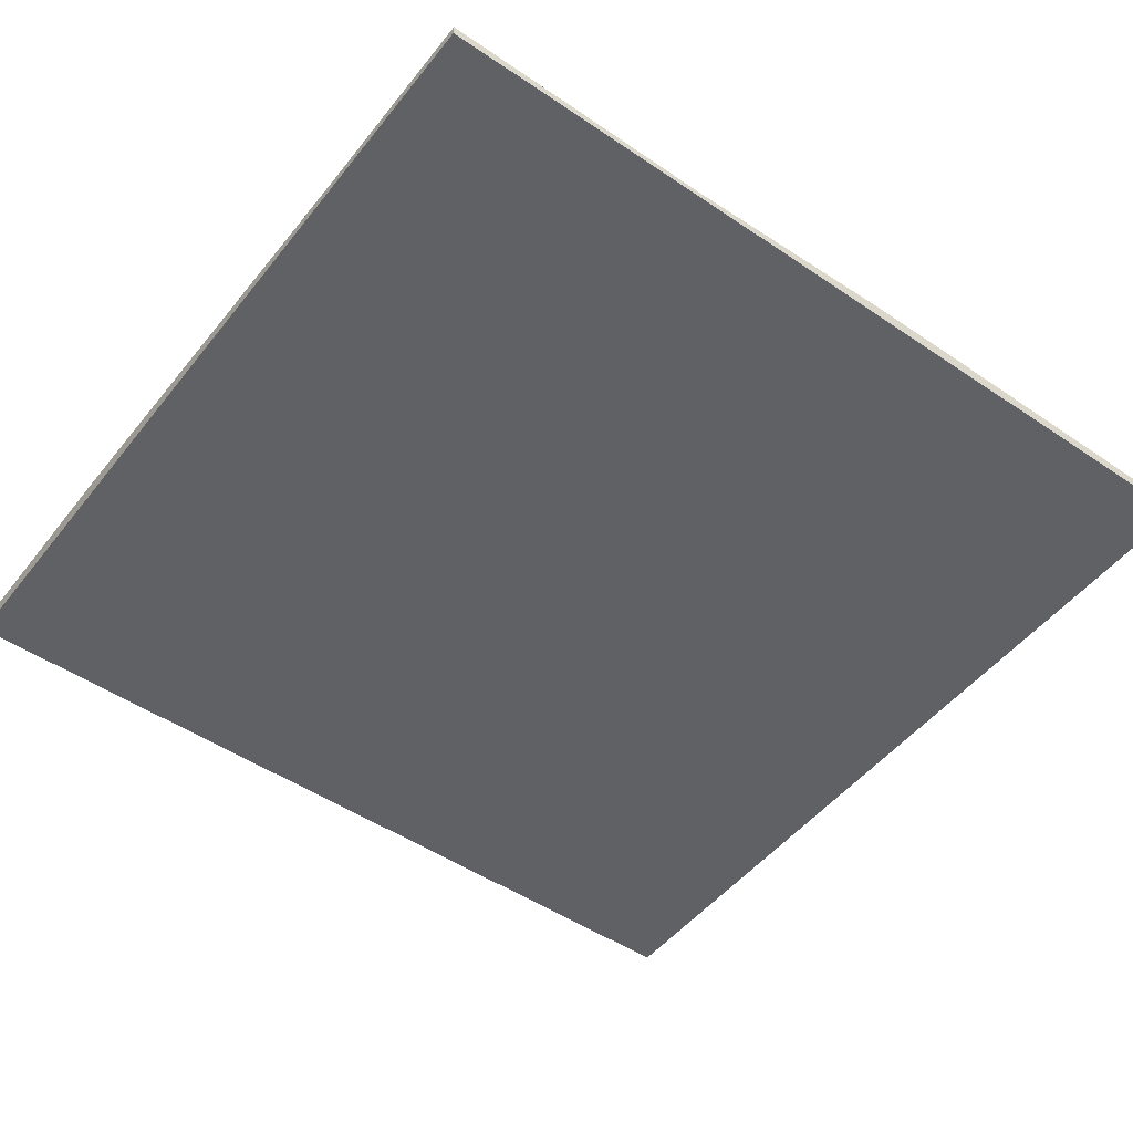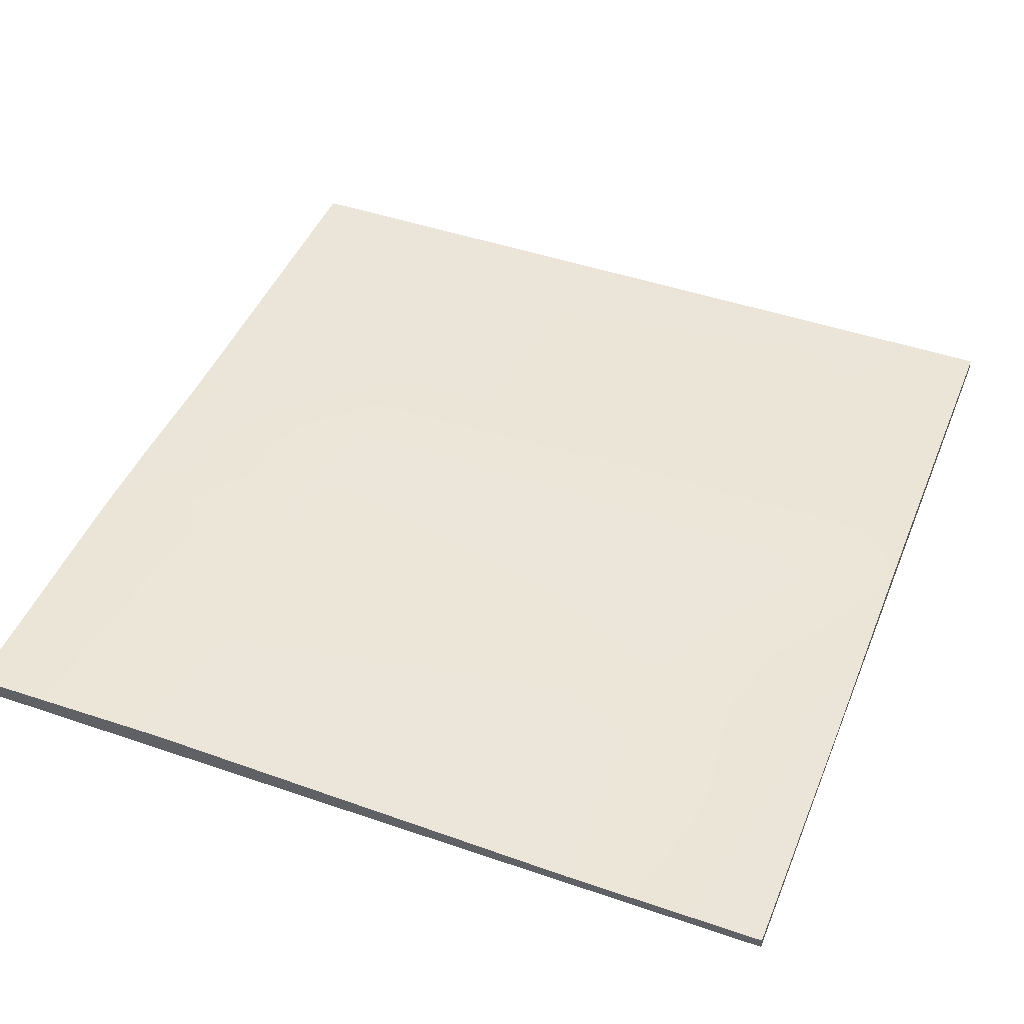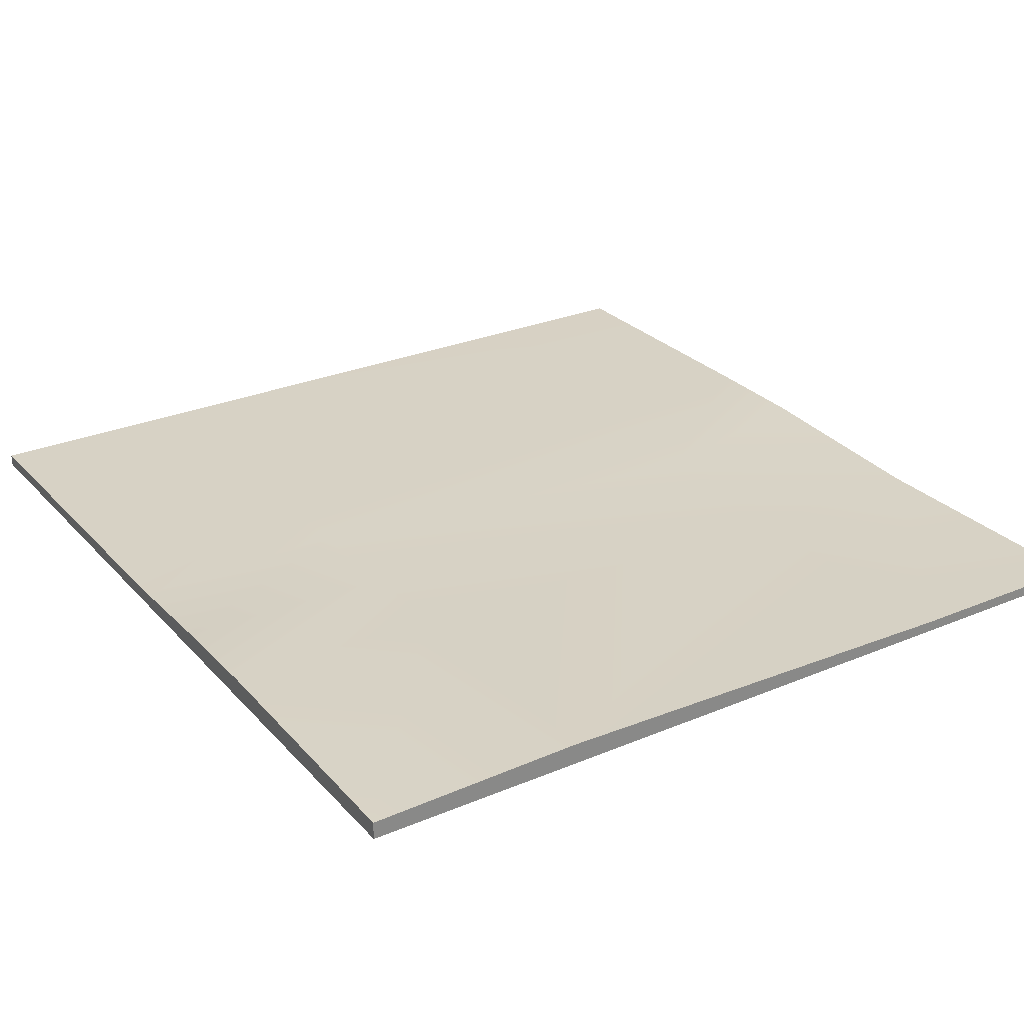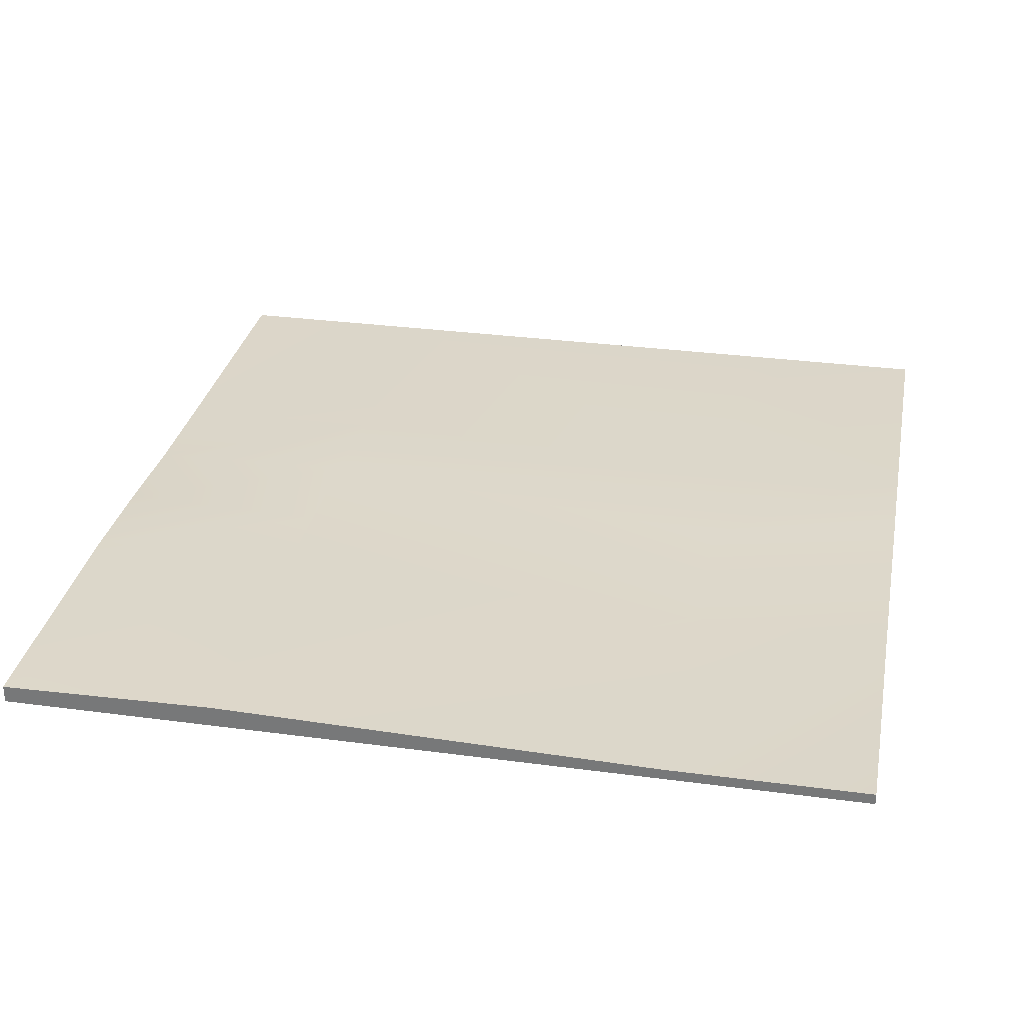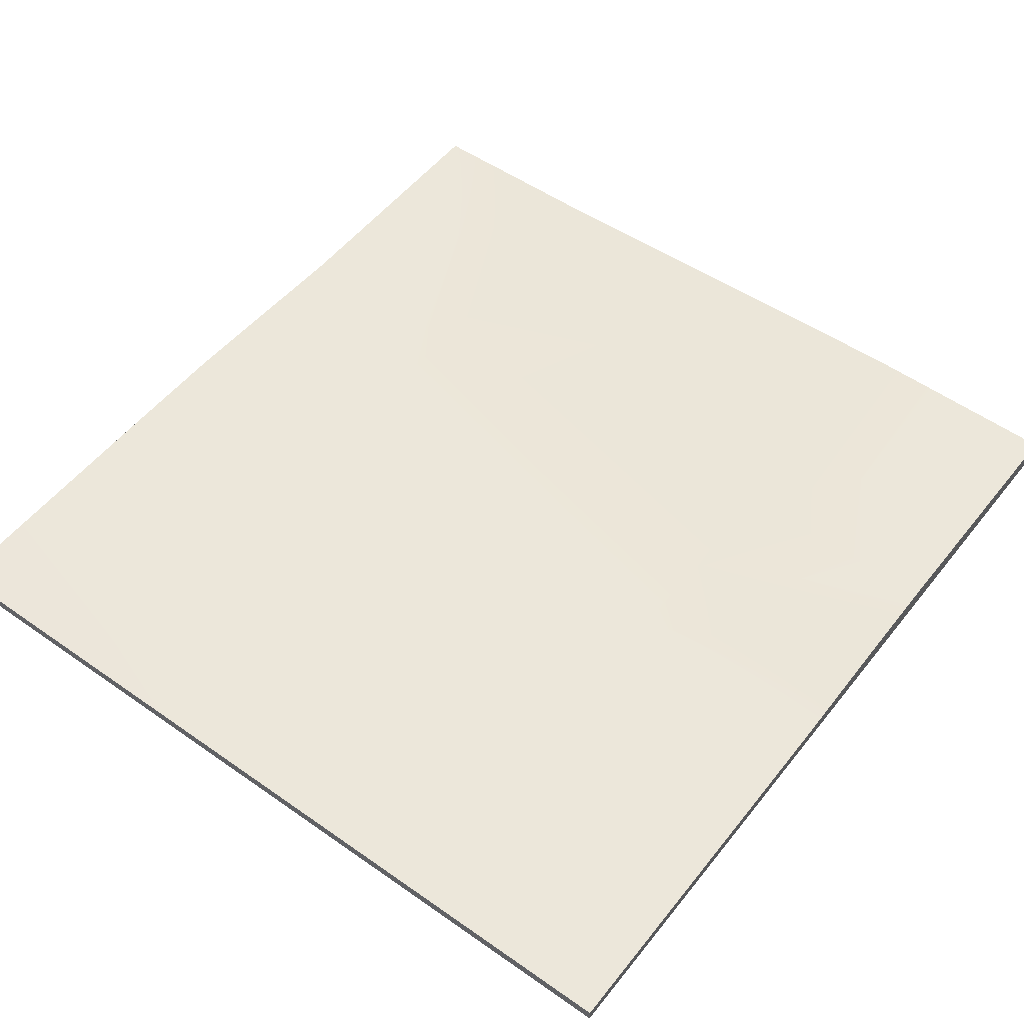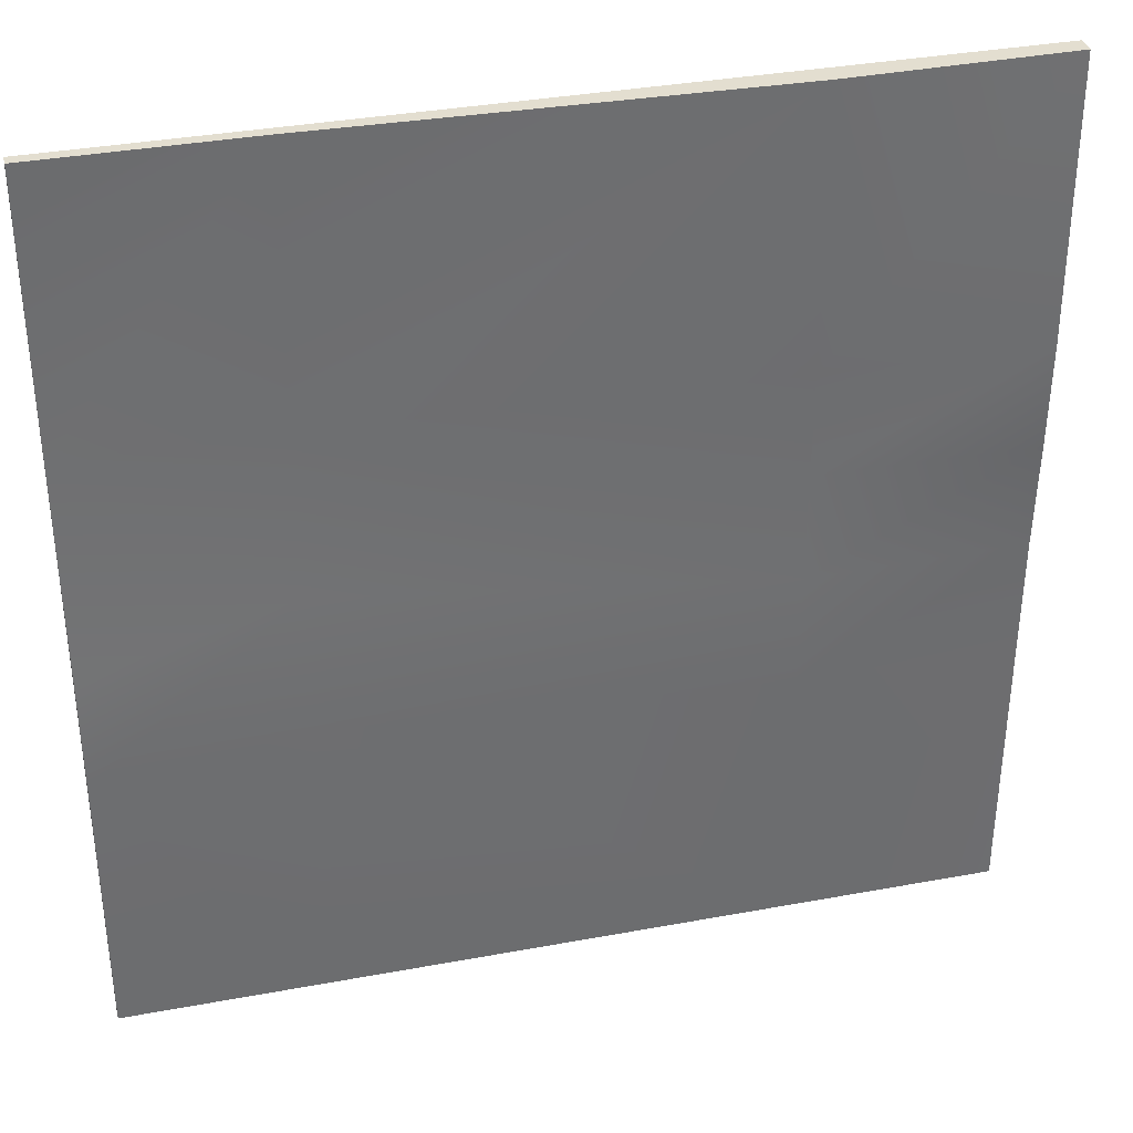
<metadata>
{"format":"obj","ext":"obj","renderer":"f3d","projection":"perspective","resolution":1024,"background":"white","views":[{"elev":-49.5,"azim":53.2,"up":"+Y"},{"elev":45.9,"azim":21.5,"up":"+Y"},{"elev":27.8,"azim":-32.7,"up":"+Y"},{"elev":30.8,"azim":10.9,"up":"+Y"},{"elev":52.0,"azim":-142.8,"up":"+Y"},{"elev":35.7,"azim":166.3,"up":"+Z"}]}
</metadata>
<code>
g default
v -40.95 -2.023 37.13
v 40.95 -2.023 37.13
v -40.95 -0.3512 37.13
v 40.95 -0.9759 37.13
v -40.95 -0.8954 -47.2
v 40.95 -0.8954 -47.2
v -40.95 -2.023 -47.2
v 40.95 -2.023 -47.2
v -40.95 -0.6583 -9.198
v 40.95 -0.5518 -9.198
v 40.95 -2.023 -9.198
v -40.95 -2.023 -9.198
v 21.99 -2.023 37.13
v 21.99 -2.023 -9.198
v 21.99 -2.023 -47.2
v 21.99 -0.8954 -47.2
v 21.99 -1.12 -4.524
v 21.99 -0.985 37.13
v -20.38 -2.023 37.13
v -20.38 -2.023 -9.198
v -20.38 -2.023 -47.2
v -20.38 -0.8954 -47.2
v -20.38 -0.2204 -9.198
v -20.38 0.02517 37.13
v -40.95 0.04364 11.24
v -20.38 0.02517 11.24
v 21.99 -1.657 11.24
v 40.95 -1.344 11.24
v 40.95 -2.023 11.24
v 21.99 -2.336 11.24
v -20.38 -2.023 11.24
v -40.95 -2.023 11.24
v -40.95 -0.1975 1.019
v -20.38 -0.6563 1.019
v -40.95 -2.023 -20.23
v -20.38 -2.023 -20.23
v 21.99 -2.023 -20.23
v 40.95 -2.023 -20.23
v 40.95 -0.5793 -20.23
v 21.99 -0.4769 -17.81
v -20.38 -0.545 -20.23
v -40.95 -0.765 -20.23
g pCube1
f 18 13 2 4
f 39 40 17 10
f 15 16 6 8
f 14 37 38 11
f 10 11 38 39
f 42 35 12 9
f 17 27 28 10
f 28 29 11 10
f 29 30 14 11
f 9 12 32 25 33
f 30 31 20 14
f 20 36 37 14
f 21 22 16 15
f 40 41 23 17
f 23 34 26 27 17
f 24 19 13 18
f 12 20 31 32
f 35 36 20 12
f 5 22 21 7
f 9 23 41 42
f 33 34 23 9
f 1 19 24 3
f 3 24 26 25
f 27 26 24 18
f 28 27 18 4
f 2 29 28 4
f 13 30 29 2
f 19 31 30 13
f 32 31 19 1
f 25 32 1 3
f 25 26 34 33
f 7 21 36 35
f 37 36 21 15
f 38 37 15 8
f 39 38 8 6
f 16 40 39 6
f 22 41 40 16
f 42 41 22 5
f 7 35 42 5

</code>
